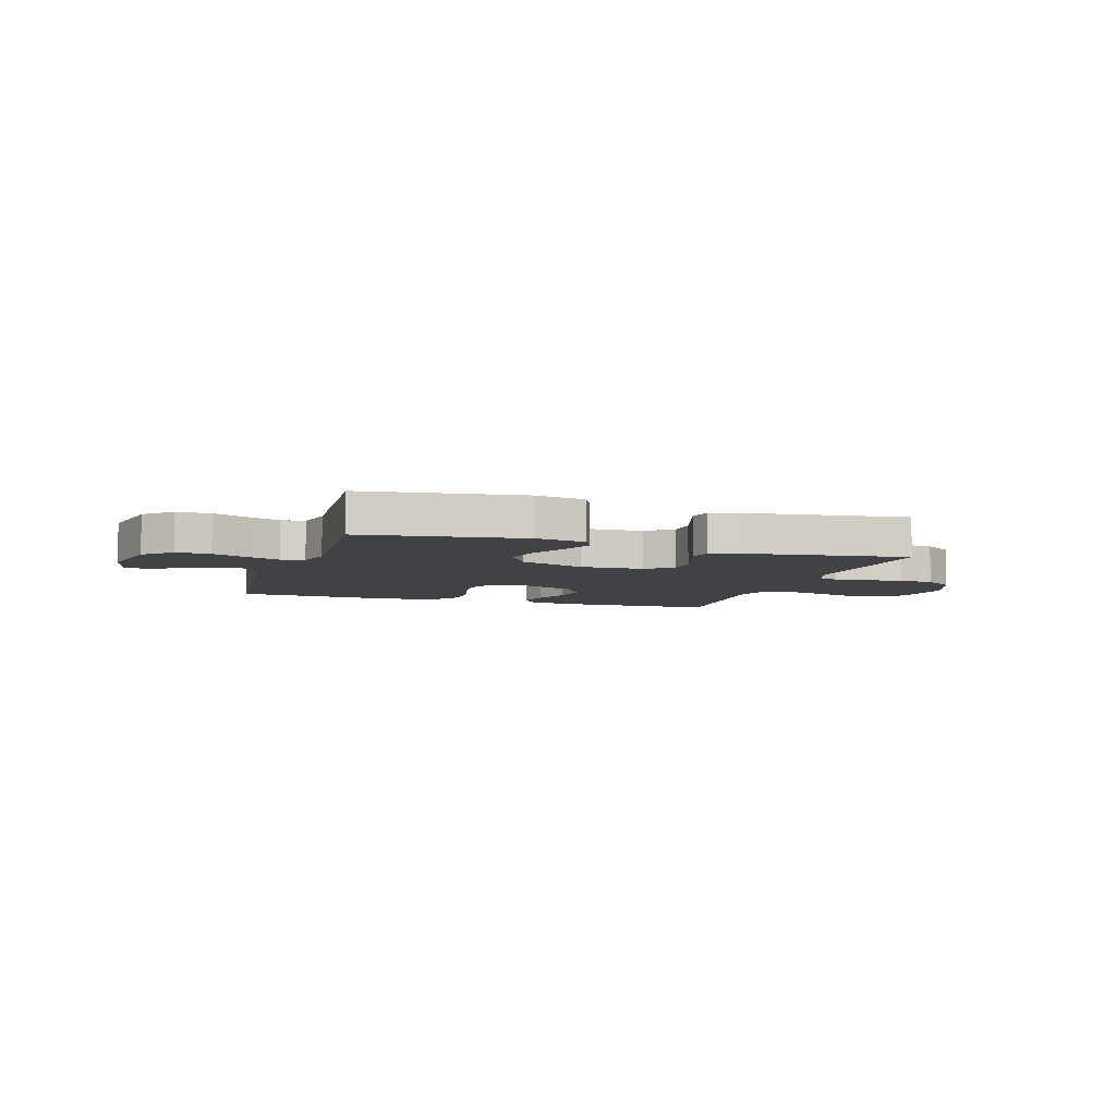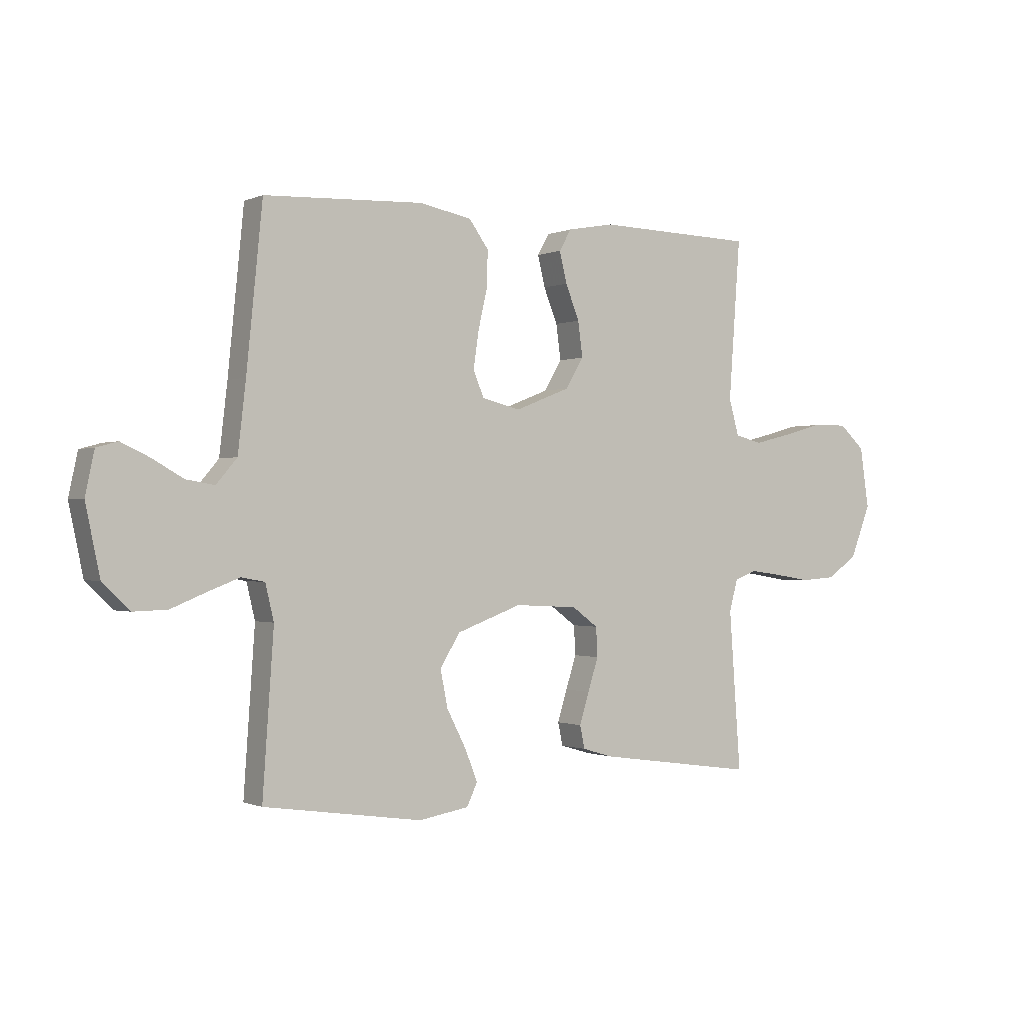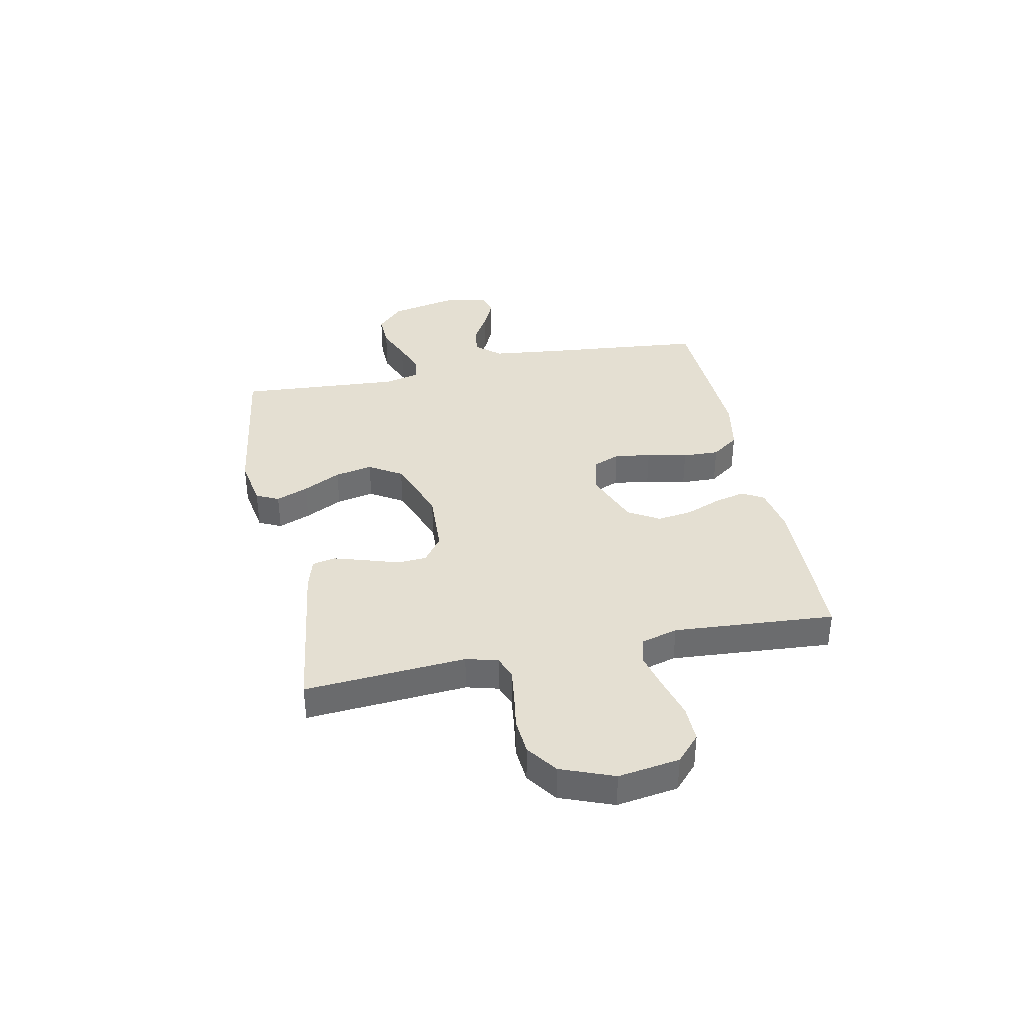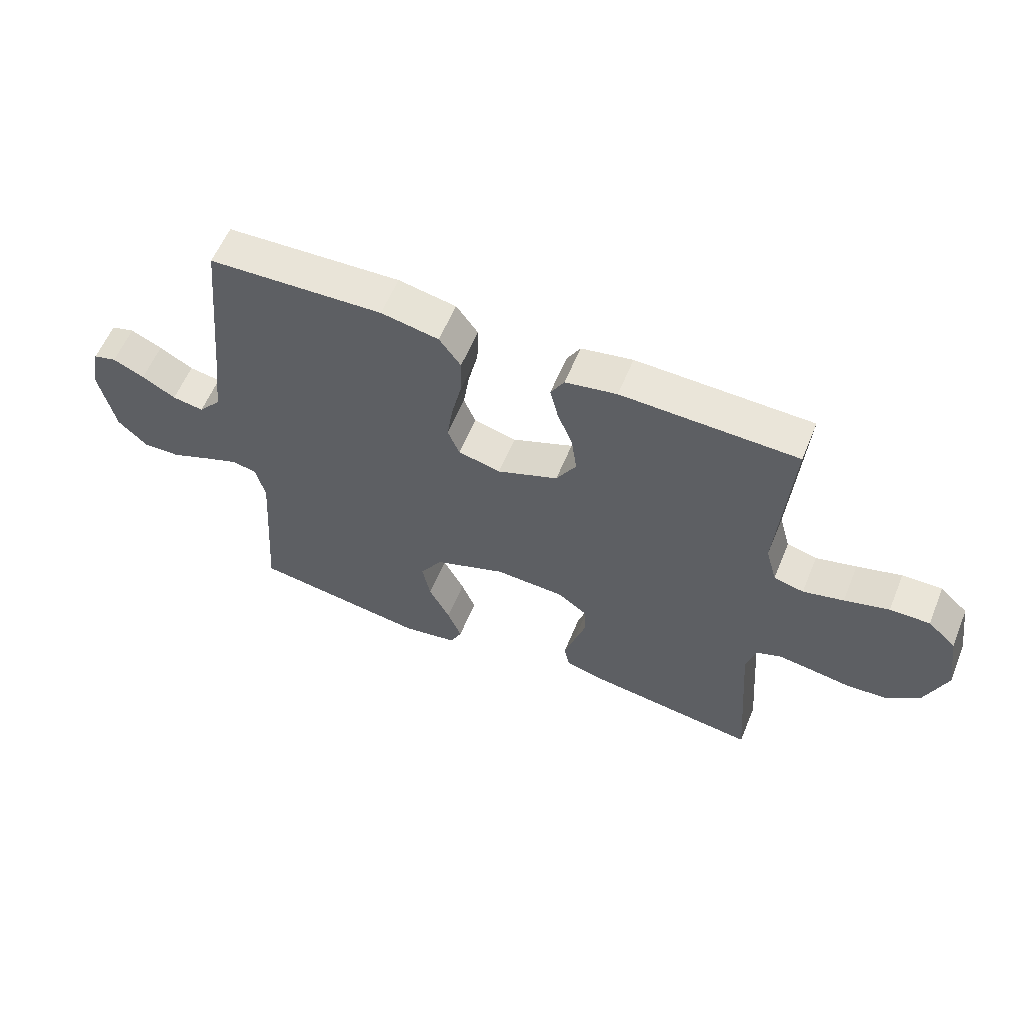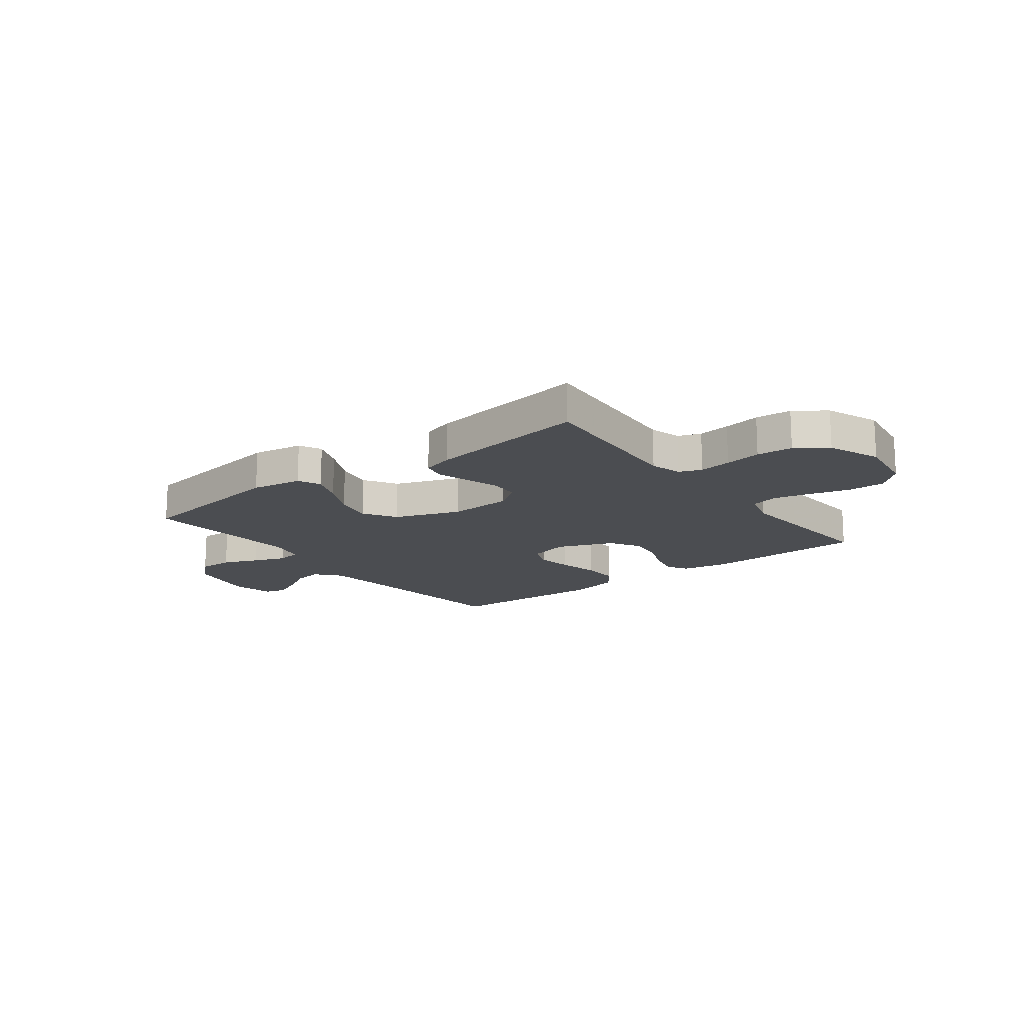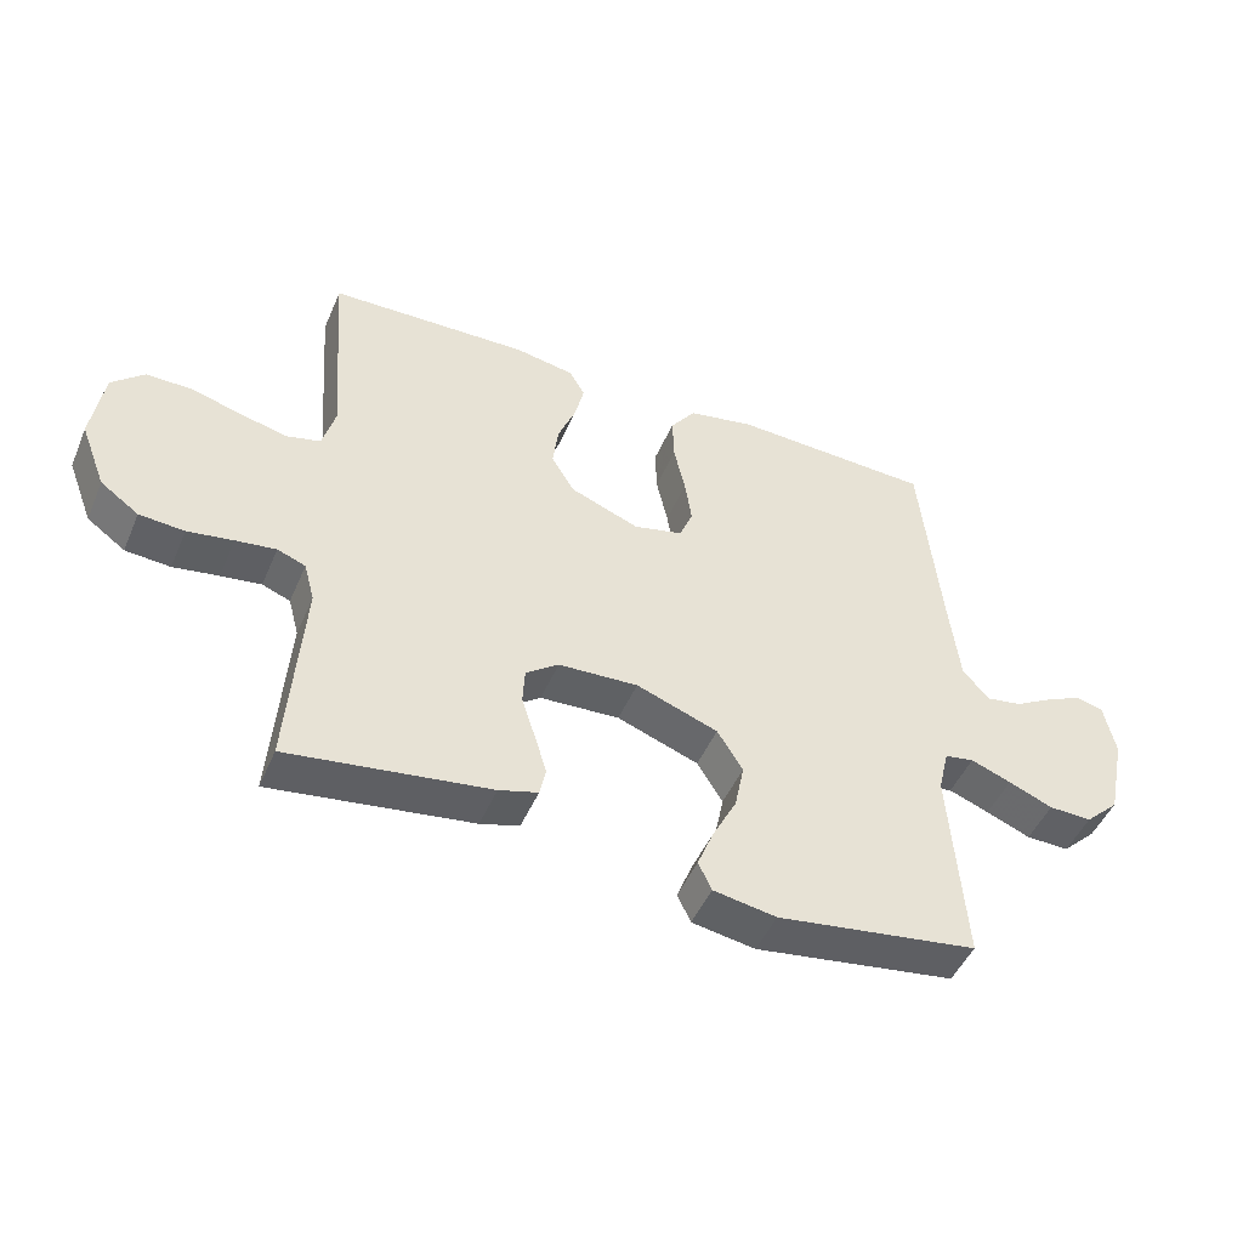
<metadata>
{"format":"obj","ext":"obj","renderer":"f3d","projection":"perspective","resolution":1024,"background":"white","views":[{"elev":-6.7,"azim":162.2,"up":"+Y"},{"elev":-0.6,"azim":146.9,"up":"+Z"},{"elev":36.9,"azim":-101.7,"up":"+Y"},{"elev":58.8,"azim":-157.7,"up":"+Z"},{"elev":-15.9,"azim":-142.5,"up":"+Y"},{"elev":-47.5,"azim":-22.6,"up":"+Z"}]}
</metadata>
<code>
v 0.5 0.07 0.5
v 0.53 0.07 0.2
v 0.545 0.07 0.07
v 0.584 0.07 0.024
v 0.638 0.07 0.033
v 0.696 0.07 0.066
v 0.75 0.07 0.091
v 0.79 0.07 0.08
v 0.807 0.07 0
v 0.78 0.07 -0.128
v 0.729 0.07 -0.177
v 0.665 0.07 -0.175
v 0.599 0.07 -0.148
v 0.539 0.07 -0.125
v 0.495 0.07 -0.133
v 0.479 0.07 -0.2
v 0.5 0.07 -0.5
v 0.2 0.07 -0.544
v 0.106 0.07 -0.528
v 0.086 0.07 -0.486
v 0.11 0.07 -0.426
v 0.146 0.07 -0.356
v 0.16 0.07 -0.286
v 0.122 0.07 -0.225
v 0 0.07 -0.18
v -0.119 0.07 -0.186
v -0.168 0.07 -0.222
v -0.171 0.07 -0.277
v -0.151 0.07 -0.339
v -0.133 0.07 -0.398
v -0.142 0.07 -0.441
v -0.2 0.07 -0.458
v -0.5 0.07 -0.5
v -0.478 0.07 -0.2
v -0.494 0.07 -0.141
v -0.536 0.07 -0.125
v -0.596 0.07 -0.133
v -0.664 0.07 -0.144
v -0.731 0.07 -0.139
v -0.788 0.07 -0.098
v -0.826 0.07 0
v -0.809 0.07 0.114
v -0.761 0.07 0.158
v -0.693 0.07 0.157
v -0.617 0.07 0.136
v -0.548 0.07 0.119
v -0.497 0.07 0.132
v -0.478 0.07 0.2
v -0.5 0.07 0.5
v -0.2 0.07 0.508
v -0.112 0.07 0.492
v -0.089 0.07 0.452
v -0.103 0.07 0.394
v -0.129 0.07 0.329
v -0.138 0.07 0.263
v -0.104 0.07 0.206
v 0 0.07 0.165
v 0.073 0.07 0.183
v 0.093 0.07 0.232
v 0.083 0.07 0.3
v 0.066 0.07 0.375
v 0.064 0.07 0.443
v 0.101 0.07 0.494
v 0.2 0.07 0.513
v 0.5 0 0.5
v 0.53 0 0.2
v 0.545 0 0.07
v 0.584 0 0.024
v 0.638 0 0.033
v 0.696 0 0.066
v 0.75 0 0.091
v 0.79 0 0.08
v 0.807 0 0
v 0.78 0 -0.128
v 0.729 0 -0.177
v 0.665 0 -0.175
v 0.599 0 -0.148
v 0.539 0 -0.125
v 0.495 0 -0.133
v 0.479 0 -0.2
v 0.5 0 -0.5
v 0.2 0 -0.544
v 0.106 0 -0.528
v 0.086 0 -0.486
v 0.11 0 -0.426
v 0.146 0 -0.356
v 0.16 0 -0.286
v 0.122 0 -0.225
v 0 0 -0.18
v -0.119 0 -0.186
v -0.168 0 -0.222
v -0.171 0 -0.277
v -0.151 0 -0.339
v -0.133 0 -0.398
v -0.142 0 -0.441
v -0.2 0 -0.458
v -0.5 0 -0.5
v -0.478 0 -0.2
v -0.494 0 -0.141
v -0.536 0 -0.125
v -0.596 0 -0.133
v -0.664 0 -0.144
v -0.731 0 -0.139
v -0.788 0 -0.098
v -0.826 0 0
v -0.809 0 0.114
v -0.761 0 0.158
v -0.693 0 0.157
v -0.617 0 0.136
v -0.548 0 0.119
v -0.497 0 0.132
v -0.478 0 0.2
v -0.5 0 0.5
v -0.2 0 0.508
v -0.112 0 0.492
v -0.089 0 0.452
v -0.103 0 0.394
v -0.129 0 0.329
v -0.138 0 0.263
v -0.104 0 0.206
v 0 0 0.165
v 0.073 0 0.183
v 0.093 0 0.232
v 0.083 0 0.3
v 0.066 0 0.375
v 0.064 0 0.443
v 0.101 0 0.494
v 0.2 0 0.513
f 63 64 1 2
f 60 61 62 63
f 59 60 63 2
f 58 59 2 3
f 57 58 3 4
f 51 52 53 54
f 51 54 55
f 48 49 50 51
f 47 48 51 55
f 42 43 44 45
f 42 45 46
f 41 42 46
f 40 41 46 47
f 37 38 39 40
f 36 37 40 47
f 31 32 33 34
f 31 34 35
f 28 29 30 31
f 28 31 35
f 27 28 35
f 26 27 35 36
f 19 20 21 22
f 17 18 19 22
f 16 17 22 23
f 15 16 23 24
f 10 11 12 13
f 10 13 14
f 9 10 14
f 8 9 14 15
f 5 6 7 8
f 36 47 55 56
f 25 26 36 56
f 25 56 57
f 24 25 57 4
f 5 8 15 24
f 4 5 24
f 66 65 128 127
f 127 126 125 124
f 66 127 124 123
f 67 66 123 122
f 68 67 122 121
f 118 117 116 115
f 119 118 115
f 115 114 113 112
f 119 115 112 111
f 109 108 107 106
f 110 109 106
f 110 106 105
f 111 110 105 104
f 104 103 102 101
f 111 104 101 100
f 98 97 96 95
f 99 98 95
f 95 94 93 92
f 99 95 92
f 99 92 91
f 100 99 91 90
f 86 85 84 83
f 86 83 82 81
f 87 86 81 80
f 88 87 80 79
f 77 76 75 74
f 78 77 74
f 78 74 73
f 79 78 73 72
f 72 71 70 69
f 120 119 111 100
f 120 100 90 89
f 121 120 89
f 68 121 89 88
f 88 79 72 69
f 88 69 68
f 1 65 66 2
f 2 66 67 3
f 3 67 68 4
f 4 68 69 5
f 5 69 70 6
f 6 70 71 7
f 7 71 72 8
f 8 72 73 9
f 9 73 74 10
f 10 74 75 11
f 11 75 76 12
f 12 76 77 13
f 13 77 78 14
f 14 78 79 15
f 15 79 80 16
f 16 80 81 17
f 17 81 82 18
f 18 82 83 19
f 19 83 84 20
f 20 84 85 21
f 21 85 86 22
f 22 86 87 23
f 23 87 88 24
f 24 88 89 25
f 25 89 90 26
f 26 90 91 27
f 27 91 92 28
f 28 92 93 29
f 29 93 94 30
f 30 94 95 31
f 31 95 96 32
f 32 96 97 33
f 33 97 98 34
f 34 98 99 35
f 35 99 100 36
f 36 100 101 37
f 37 101 102 38
f 38 102 103 39
f 39 103 104 40
f 40 104 105 41
f 41 105 106 42
f 42 106 107 43
f 43 107 108 44
f 44 108 109 45
f 45 109 110 46
f 46 110 111 47
f 47 111 112 48
f 48 112 113 49
f 49 113 114 50
f 50 114 115 51
f 51 115 116 52
f 52 116 117 53
f 53 117 118 54
f 54 118 119 55
f 55 119 120 56
f 56 120 121 57
f 57 121 122 58
f 58 122 123 59
f 59 123 124 60
f 60 124 125 61
f 61 125 126 62
f 62 126 127 63
f 63 127 128 64
f 64 128 65 1

</code>
